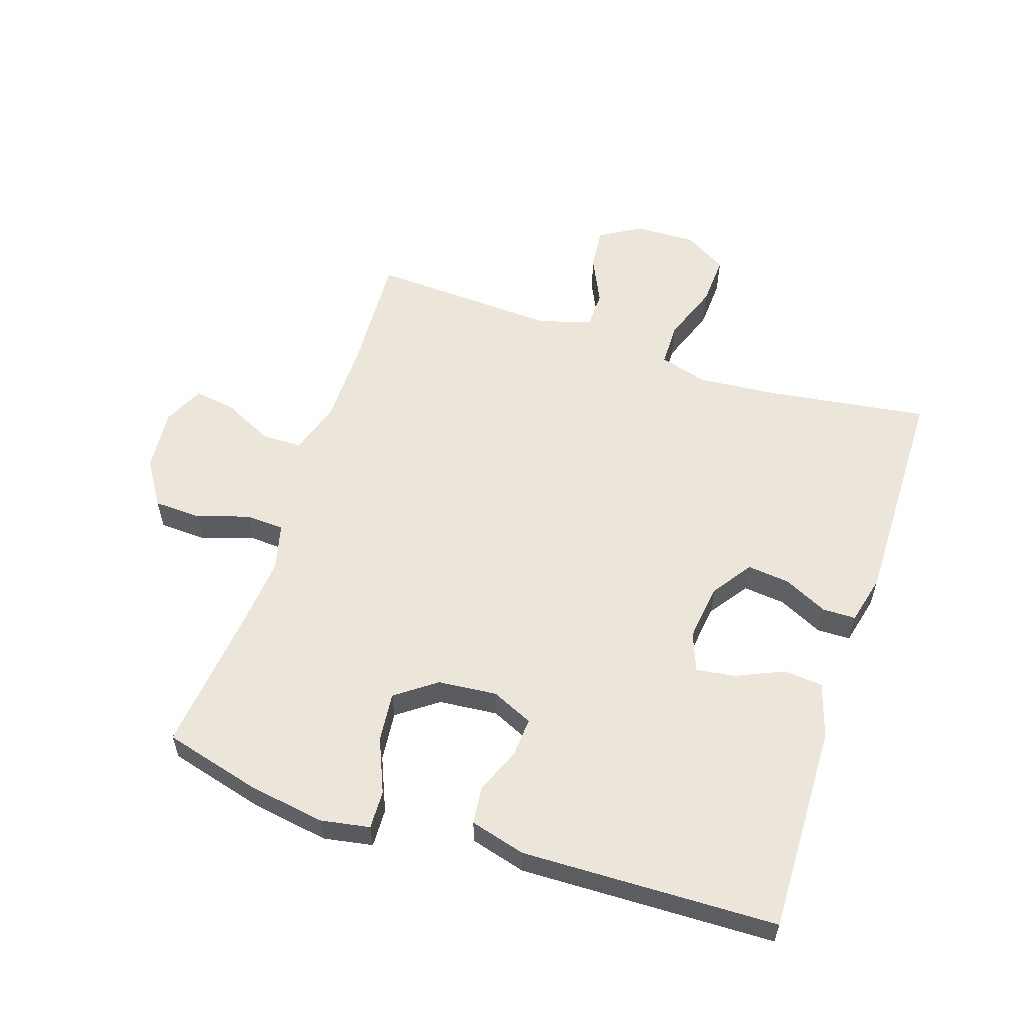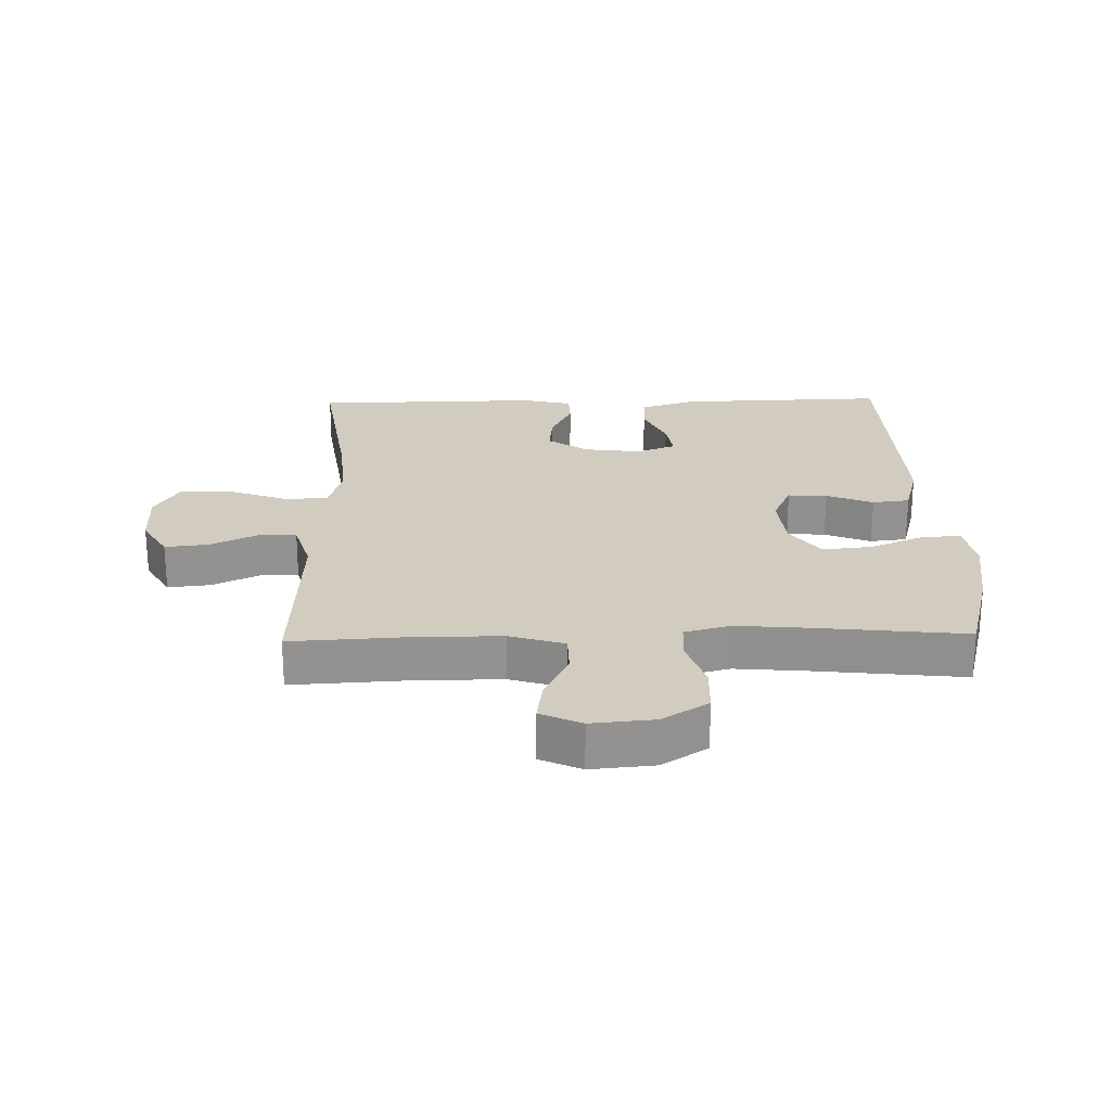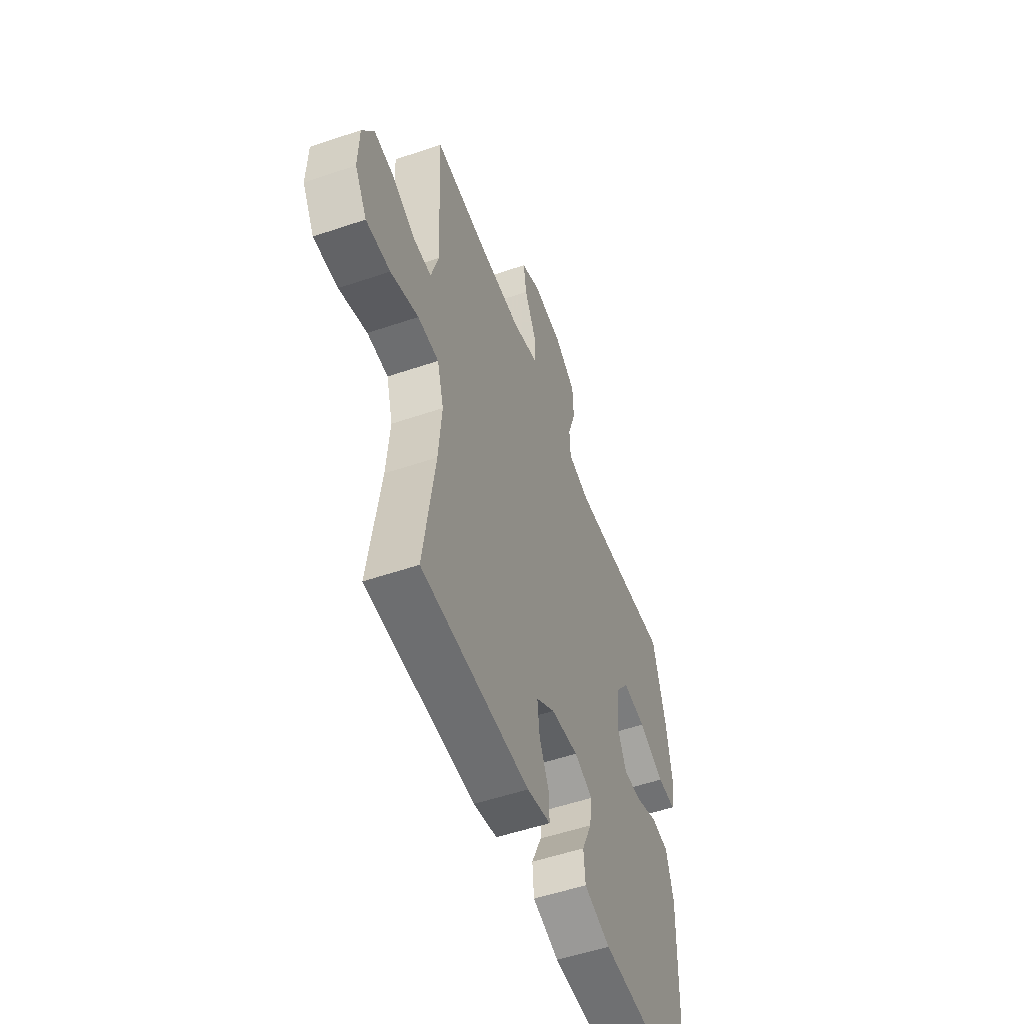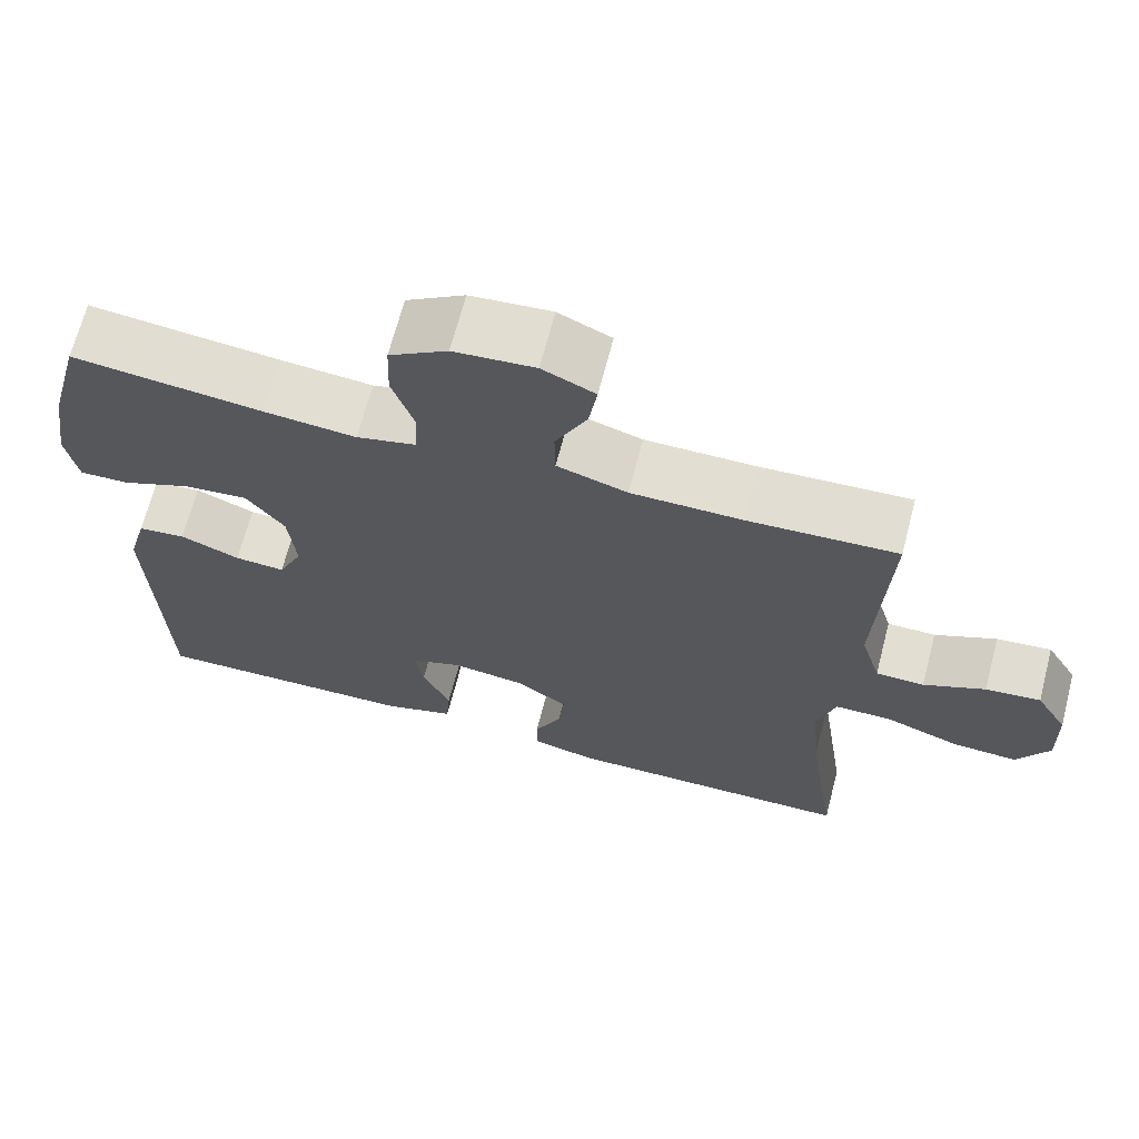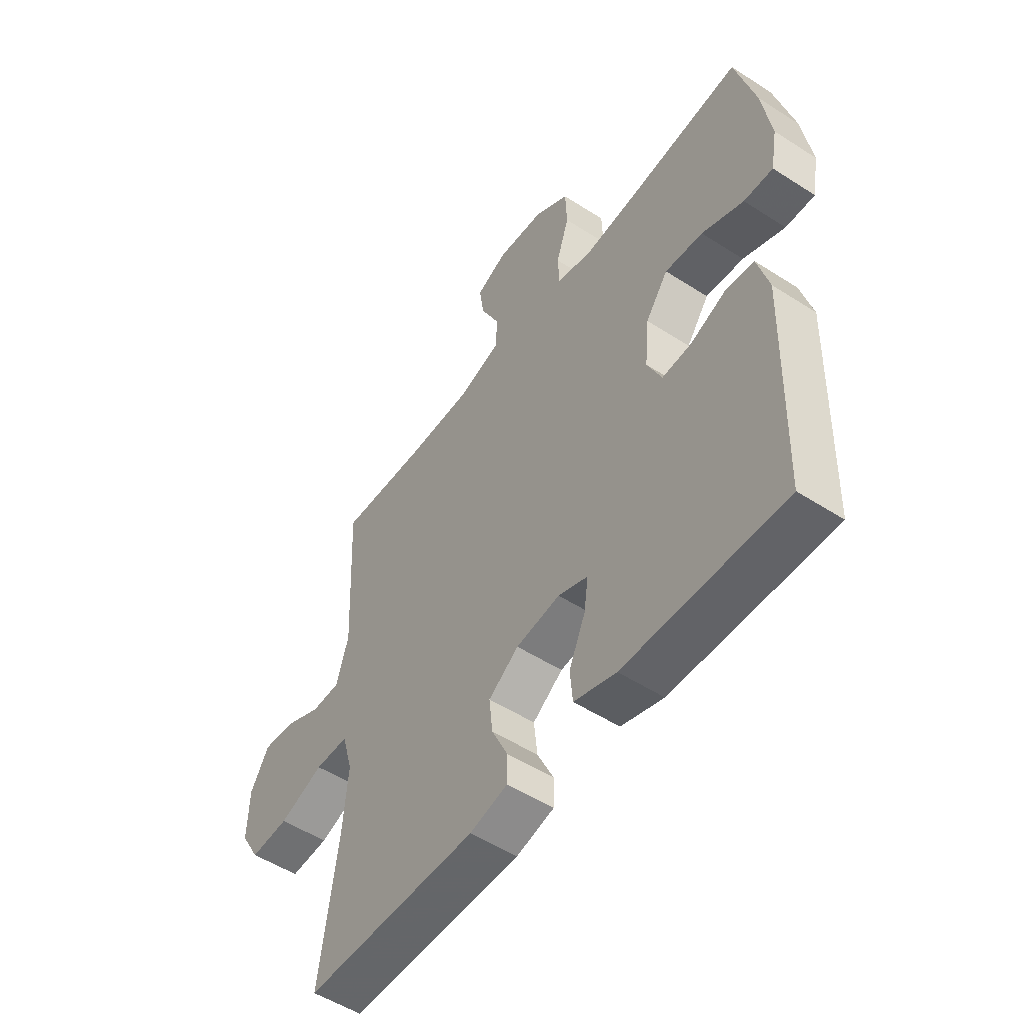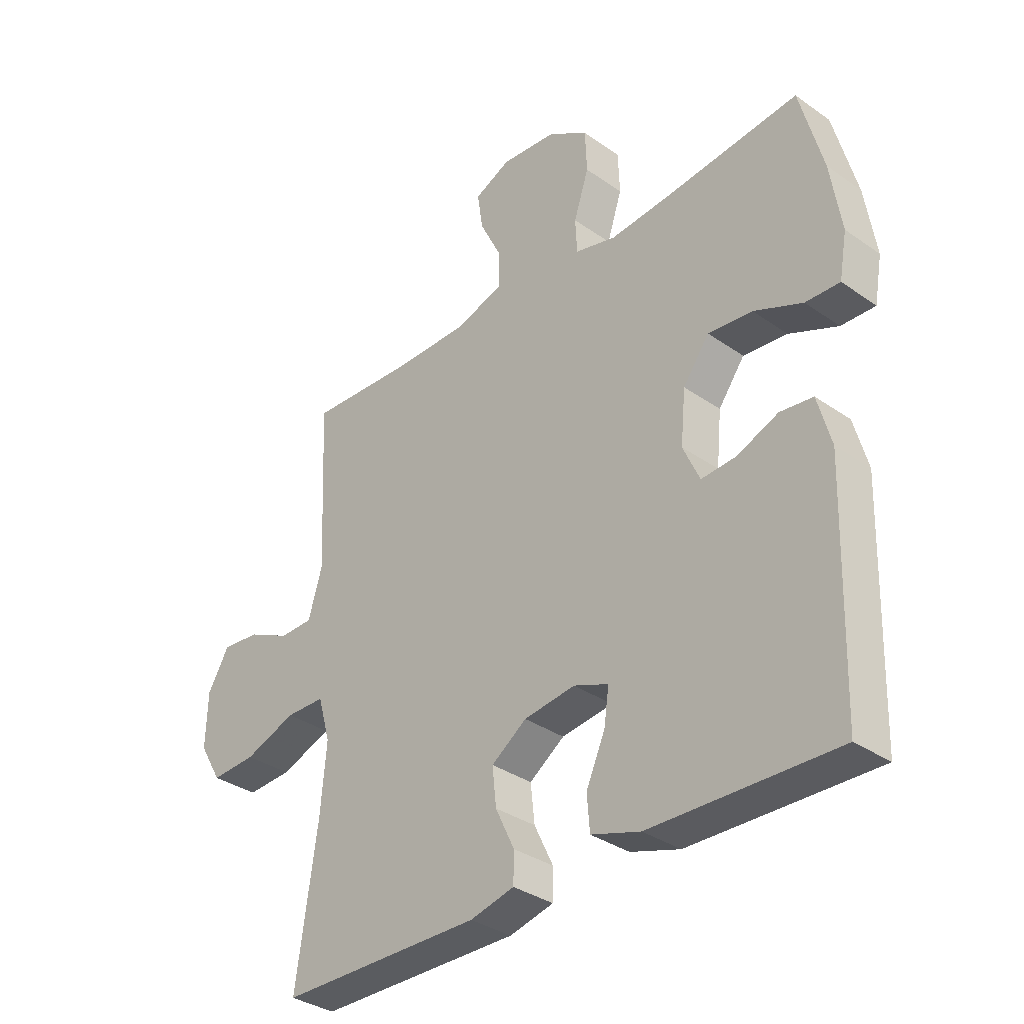
<metadata>
{"format":"obj","ext":"obj","renderer":"f3d","projection":"perspective","resolution":1024,"background":"white","views":[{"elev":57.4,"azim":108.4,"up":"+Y"},{"elev":23.9,"azim":-1.4,"up":"+Y"},{"elev":-53.5,"azim":-70.0,"up":"+Z"},{"elev":67.6,"azim":-165.4,"up":"+Z"},{"elev":-52.4,"azim":55.2,"up":"+Z"},{"elev":-34.2,"azim":46.6,"up":"+Z"}]}
</metadata>
<code>
v 0.5 0.07 0.5
v 0.541 0.07 0.345
v 0.56 0.07 0.223
v 0.546 0.07 0.145
v 0.485 0.07 0.147
v 0.398 0.07 0.184
v 0.319 0.07 0.192
v 0.272 0.07 0.128
v 0.263 0.07 0.034
v 0.293 0.07 -0.032
v 0.355 0.07 -0.028
v 0.429 0.07 0.002
v 0.488 0.07 -0.005
v 0.512 0.07 -0.093
v 0.5 0.07 -0.5
v 0.168 0.07 -0.491
v 0.08 0.07 -0.463
v 0.075 0.07 -0.401
v 0.109 0.07 -0.325
v 0.118 0.07 -0.263
v 0.056 0.07 -0.239
v -0.036 0.07 -0.251
v -0.099 0.07 -0.295
v -0.092 0.07 -0.362
v -0.058 0.07 -0.433
v -0.059 0.07 -0.486
v -0.138 0.07 -0.505
v -0.5 0.07 -0.5
v -0.462 0.07 -0.239
v -0.451 0.07 -0.116
v -0.473 0.07 -0.038
v -0.543 0.07 -0.037
v -0.636 0.07 -0.071
v -0.717 0.07 -0.075
v -0.757 0.07 -0.007
v -0.754 0.07 0.091
v -0.715 0.07 0.157
v -0.647 0.07 0.15
v -0.571 0.07 0.114
v -0.511 0.07 0.115
v -0.486 0.07 0.2
v -0.5 0.07 0.5
v -0.315 0.07 0.49
v -0.178 0.07 0.49
v -0.091 0.07 0.517
v -0.09 0.07 0.582
v -0.129 0.07 0.661
v -0.139 0.07 0.728
v -0.074 0.07 0.758
v 0.026 0.07 0.749
v 0.098 0.07 0.703
v 0.101 0.07 0.627
v 0.074 0.07 0.545
v 0.077 0.07 0.483
v 0.151 0.07 0.464
v 0.265 0.07 0.474
v 0.5 0 0.5
v 0.541 0 0.345
v 0.56 0 0.223
v 0.546 0 0.145
v 0.485 0 0.147
v 0.398 0 0.184
v 0.319 0 0.192
v 0.272 0 0.128
v 0.263 0 0.034
v 0.293 0 -0.032
v 0.355 0 -0.028
v 0.429 0 0.002
v 0.488 0 -0.005
v 0.512 0 -0.093
v 0.5 0 -0.5
v 0.168 0 -0.491
v 0.08 0 -0.463
v 0.075 0 -0.401
v 0.109 0 -0.325
v 0.118 0 -0.263
v 0.056 0 -0.239
v -0.036 0 -0.251
v -0.099 0 -0.295
v -0.092 0 -0.362
v -0.058 0 -0.433
v -0.059 0 -0.486
v -0.138 0 -0.505
v -0.5 0 -0.5
v -0.462 0 -0.239
v -0.451 0 -0.116
v -0.473 0 -0.038
v -0.543 0 -0.037
v -0.636 0 -0.071
v -0.717 0 -0.075
v -0.757 0 -0.007
v -0.754 0 0.091
v -0.715 0 0.157
v -0.647 0 0.15
v -0.571 0 0.114
v -0.511 0 0.115
v -0.486 0 0.2
v -0.5 0 0.5
v -0.315 0 0.49
v -0.178 0 0.49
v -0.091 0 0.517
v -0.09 0 0.582
v -0.129 0 0.661
v -0.139 0 0.728
v -0.074 0 0.758
v 0.026 0 0.749
v 0.098 0 0.703
v 0.101 0 0.627
v 0.074 0 0.545
v 0.077 0 0.483
v 0.151 0 0.464
v 0.265 0 0.474
f 51 52 53
f 50 51 53
f 49 50 53
f 48 49 53
f 47 48 53
f 46 47 53
f 45 46 53 54
f 44 45 54 55
f 41 42 43
f 43 44 55
f 41 43 55
f 40 41 55
f 37 38 39
f 36 37 39
f 35 36 39
f 34 35 39
f 33 34 39
f 32 33 39
f 31 32 39 40
f 40 55 56
f 31 40 56
f 30 31 56
f 27 28 29
f 26 27 29
f 25 26 29
f 24 25 29
f 23 24 29 30
f 17 18 19
f 16 17 19
f 15 16 19
f 14 15 19
f 13 14 19
f 12 13 19
f 11 12 19
f 10 11 19 20
f 9 10 20 21
f 4 5 6
f 3 4 6
f 2 3 6
f 1 2 6
f 56 1 6
f 56 6 7
f 56 7 8
f 30 56 8
f 23 30 8
f 22 23 8
f 8 9 21 22
f 109 108 107
f 109 107 106
f 109 106 105
f 109 105 104
f 109 104 103
f 109 103 102
f 110 109 102 101
f 111 110 101 100
f 99 98 97
f 111 100 99
f 111 99 97
f 111 97 96
f 95 94 93
f 95 93 92
f 95 92 91
f 95 91 90
f 95 90 89
f 95 89 88
f 96 95 88 87
f 112 111 96
f 112 96 87
f 112 87 86
f 85 84 83
f 85 83 82
f 85 82 81
f 85 81 80
f 86 85 80 79
f 75 74 73
f 75 73 72
f 75 72 71
f 75 71 70
f 75 70 69
f 75 69 68
f 75 68 67
f 76 75 67 66
f 77 76 66 65
f 62 61 60
f 62 60 59
f 62 59 58
f 62 58 57
f 62 57 112
f 63 62 112
f 64 63 112
f 64 112 86
f 64 86 79
f 64 79 78
f 78 77 65 64
f 1 57 58 2
f 2 58 59 3
f 3 59 60 4
f 4 60 61 5
f 5 61 62 6
f 6 62 63 7
f 7 63 64 8
f 8 64 65 9
f 9 65 66 10
f 10 66 67 11
f 11 67 68 12
f 12 68 69 13
f 13 69 70 14
f 14 70 71 15
f 15 71 72 16
f 16 72 73 17
f 17 73 74 18
f 18 74 75 19
f 19 75 76 20
f 20 76 77 21
f 21 77 78 22
f 22 78 79 23
f 23 79 80 24
f 24 80 81 25
f 25 81 82 26
f 26 82 83 27
f 27 83 84 28
f 28 84 85 29
f 29 85 86 30
f 30 86 87 31
f 31 87 88 32
f 32 88 89 33
f 33 89 90 34
f 34 90 91 35
f 35 91 92 36
f 36 92 93 37
f 37 93 94 38
f 38 94 95 39
f 39 95 96 40
f 40 96 97 41
f 41 97 98 42
f 42 98 99 43
f 43 99 100 44
f 44 100 101 45
f 45 101 102 46
f 46 102 103 47
f 47 103 104 48
f 48 104 105 49
f 49 105 106 50
f 50 106 107 51
f 51 107 108 52
f 52 108 109 53
f 53 109 110 54
f 54 110 111 55
f 55 111 112 56
f 56 112 57 1

</code>
